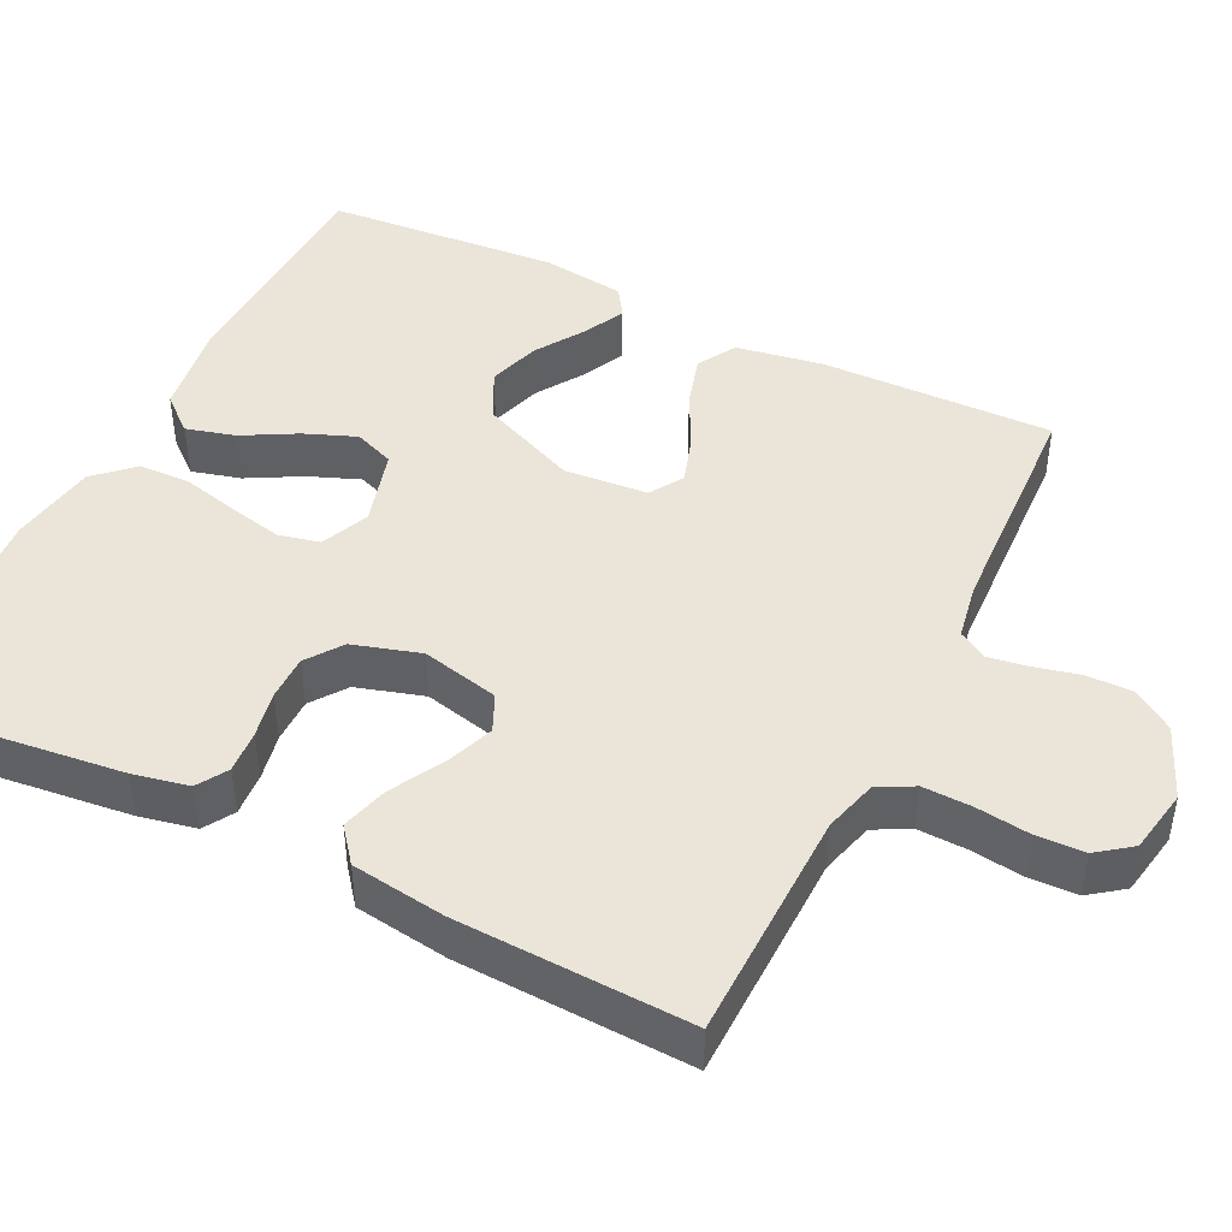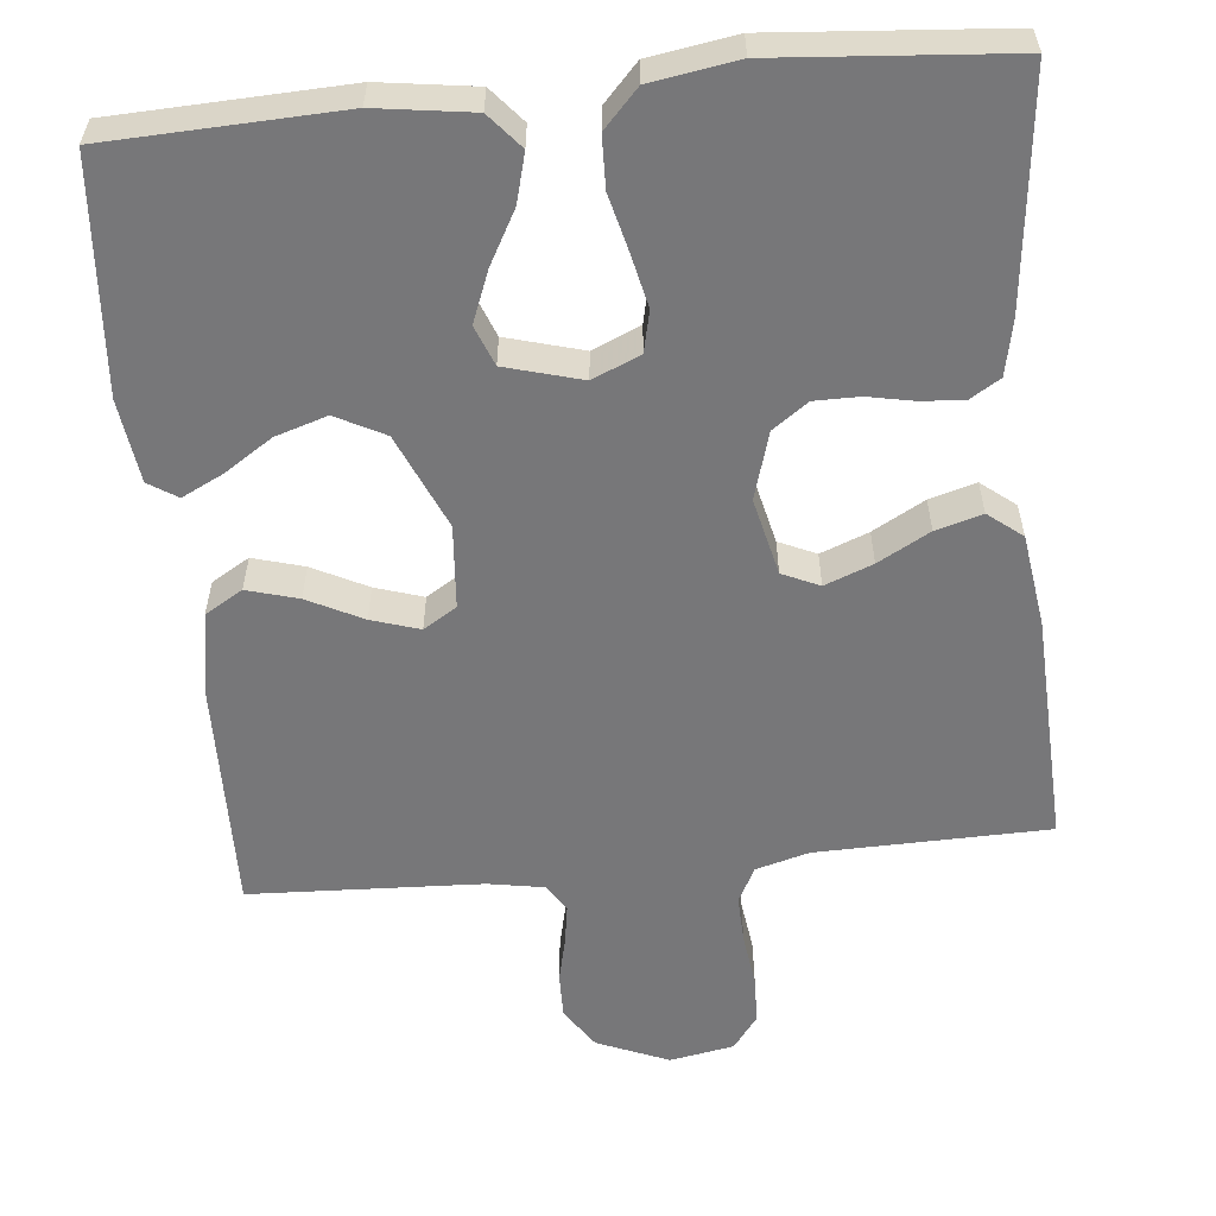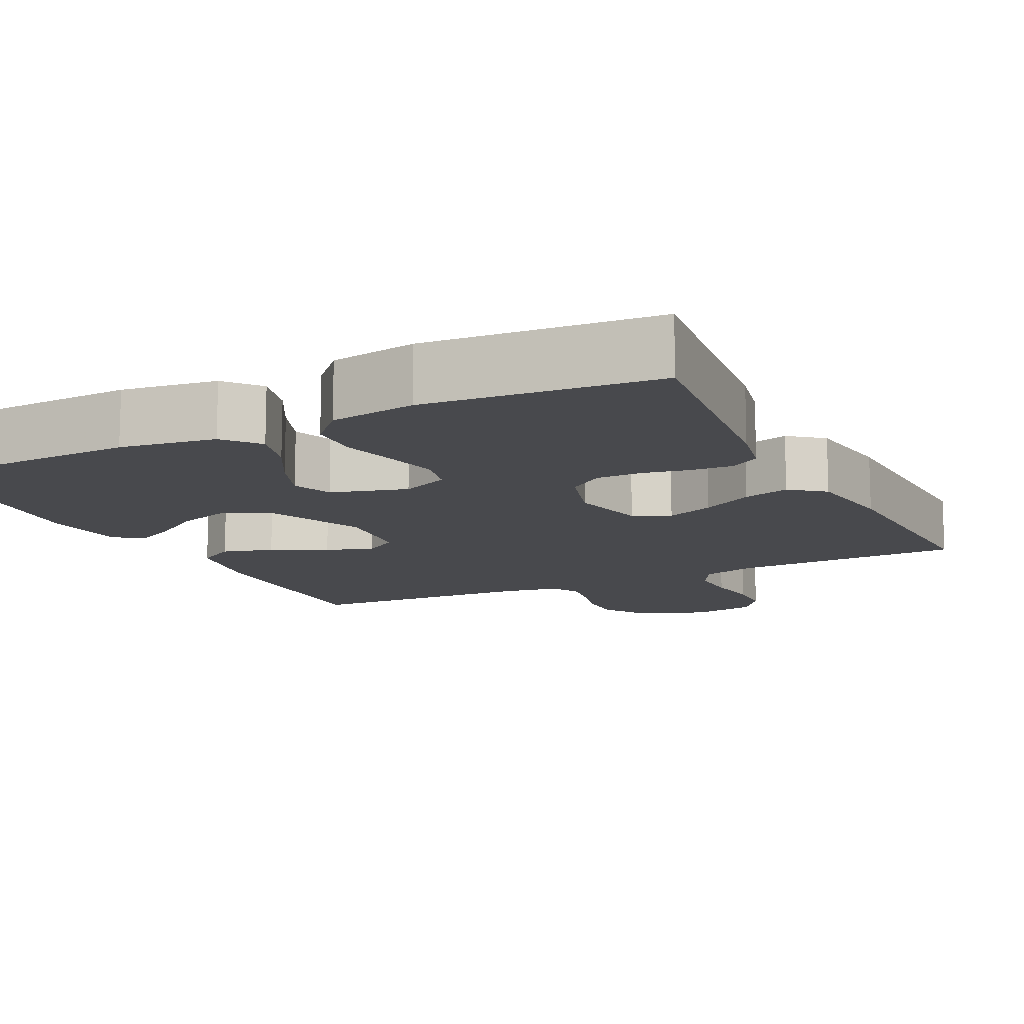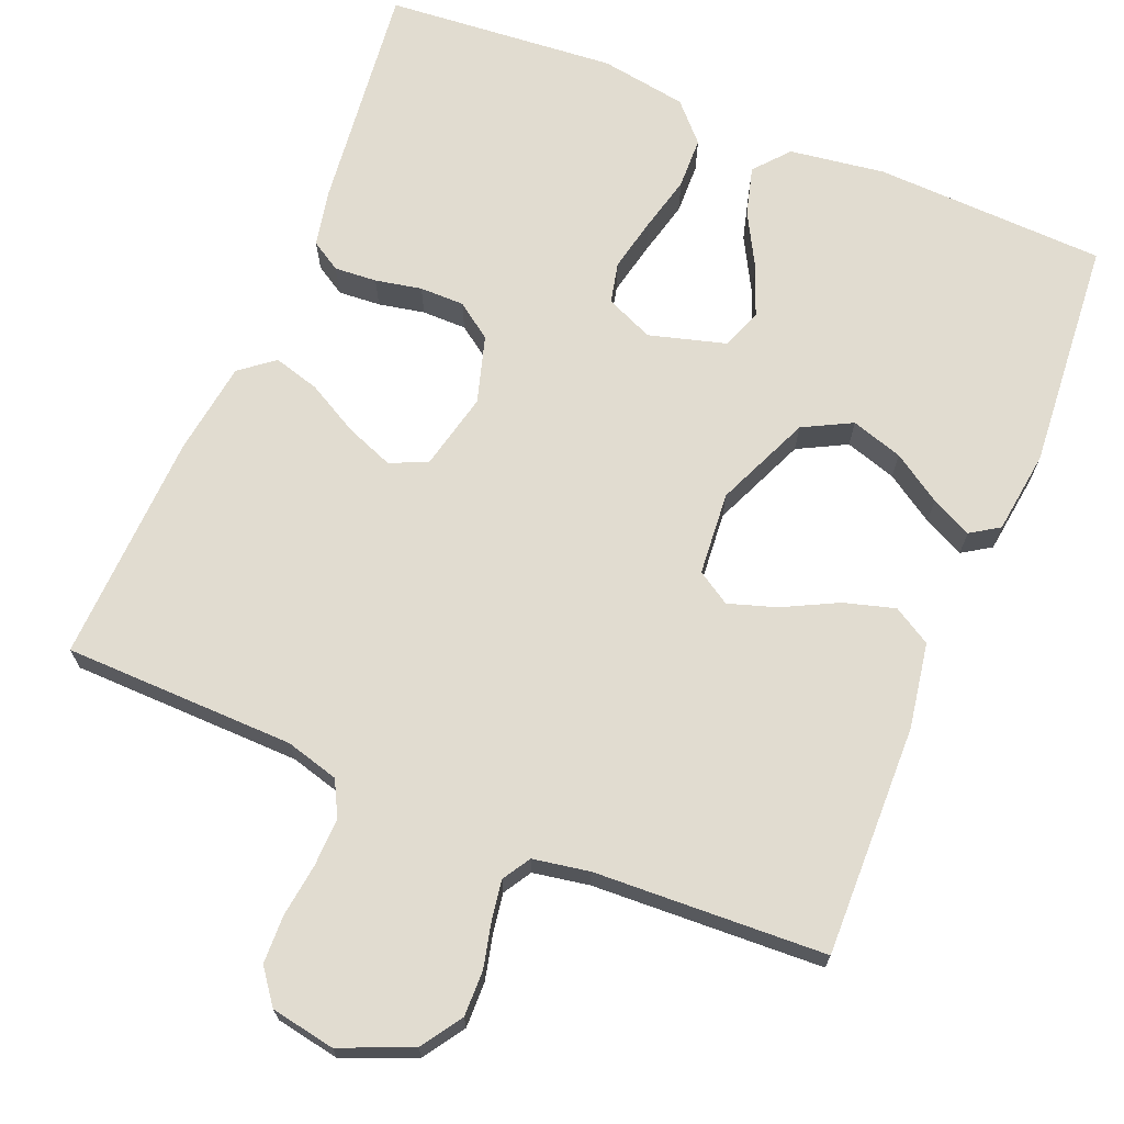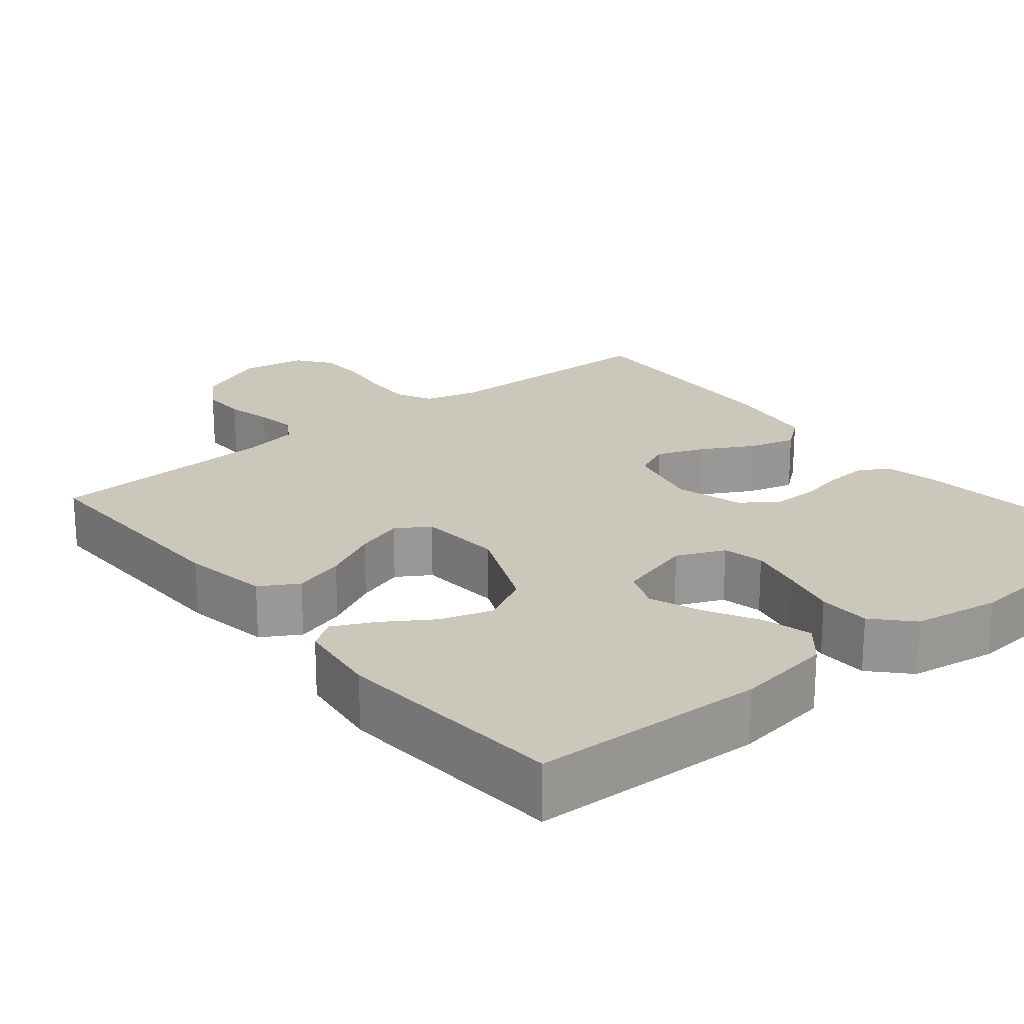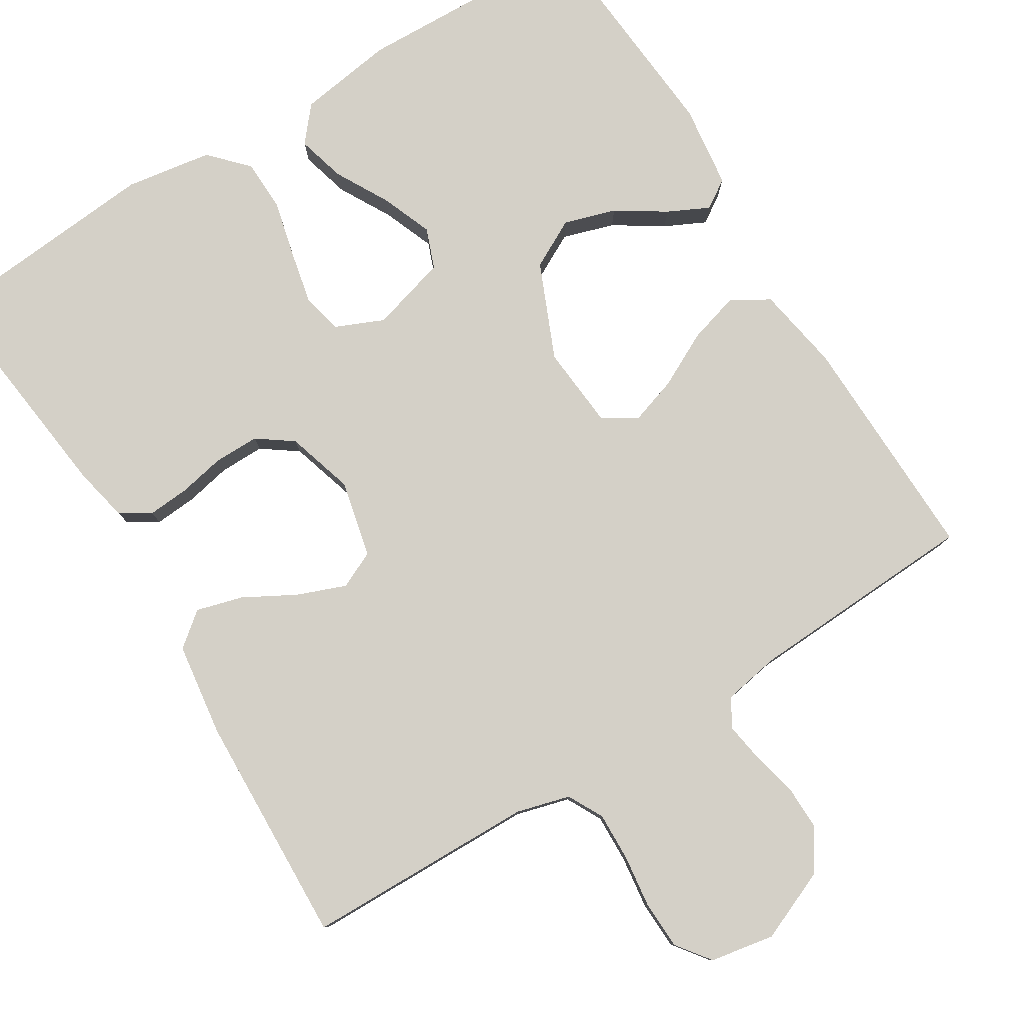
<metadata>
{"format":"obj","ext":"obj","renderer":"f3d","projection":"perspective","resolution":1024,"background":"white","views":[{"elev":45.0,"azim":-63.8,"up":"+Y"},{"elev":-57.2,"azim":-174.2,"up":"+Y"},{"elev":-12.5,"azim":-153.7,"up":"+Y"},{"elev":69.4,"azim":22.4,"up":"+Y"},{"elev":21.7,"azim":140.8,"up":"+Y"},{"elev":80.0,"azim":-31.8,"up":"+Y"}]}
</metadata>
<code>
v 0.5 0.07 -0.5
v 0.2 0.07 -0.511
v 0.076 0.07 -0.493
v 0.038 0.07 -0.448
v 0.055 0.07 -0.385
v 0.093 0.07 -0.316
v 0.119 0.07 -0.25
v 0.099 0.07 -0.198
v 0 0.07 -0.17
v -0.062 0.07 -0.197
v -0.074 0.07 -0.25
v -0.059 0.07 -0.319
v -0.041 0.07 -0.392
v -0.043 0.07 -0.459
v -0.088 0.07 -0.507
v -0.2 0.07 -0.525
v -0.5 0.07 -0.5
v -0.466 0.07 -0.2
v -0.451 0.07 -0.128
v -0.412 0.07 -0.104
v -0.357 0.07 -0.108
v -0.297 0.07 -0.12
v -0.239 0.07 -0.12
v -0.193 0.07 -0.087
v -0.167 0.07 0
v -0.19 0.07 0.1
v -0.238 0.07 0.122
v -0.3 0.07 0.098
v -0.367 0.07 0.061
v -0.427 0.07 0.044
v -0.471 0.07 0.079
v -0.488 0.07 0.2
v -0.5 0.07 0.5
v -0.2 0.07 0.506
v -0.131 0.07 0.525
v -0.107 0.07 0.571
v -0.109 0.07 0.634
v -0.118 0.07 0.703
v -0.116 0.07 0.765
v -0.083 0.07 0.809
v 0 0.07 0.824
v 0.093 0.07 0.785
v 0.128 0.07 0.732
v 0.127 0.07 0.673
v 0.113 0.07 0.614
v 0.105 0.07 0.563
v 0.127 0.07 0.527
v 0.2 0.07 0.514
v 0.5 0.07 0.5
v 0.493 0.07 0.2
v 0.474 0.07 0.089
v 0.425 0.07 0.06
v 0.359 0.07 0.079
v 0.288 0.07 0.115
v 0.226 0.07 0.135
v 0.183 0.07 0.108
v 0.174 0.07 0
v 0.227 0.07 -0.123
v 0.29 0.07 -0.156
v 0.357 0.07 -0.135
v 0.42 0.07 -0.094
v 0.473 0.07 -0.068
v 0.51 0.07 -0.092
v 0.524 0.07 -0.2
v 0.5 0 -0.5
v 0.2 0 -0.511
v 0.076 0 -0.493
v 0.038 0 -0.448
v 0.055 0 -0.385
v 0.093 0 -0.316
v 0.119 0 -0.25
v 0.099 0 -0.198
v 0 0 -0.17
v -0.062 0 -0.197
v -0.074 0 -0.25
v -0.059 0 -0.319
v -0.041 0 -0.392
v -0.043 0 -0.459
v -0.088 0 -0.507
v -0.2 0 -0.525
v -0.5 0 -0.5
v -0.466 0 -0.2
v -0.451 0 -0.128
v -0.412 0 -0.104
v -0.357 0 -0.108
v -0.297 0 -0.12
v -0.239 0 -0.12
v -0.193 0 -0.087
v -0.167 0 0
v -0.19 0 0.1
v -0.238 0 0.122
v -0.3 0 0.098
v -0.367 0 0.061
v -0.427 0 0.044
v -0.471 0 0.079
v -0.488 0 0.2
v -0.5 0 0.5
v -0.2 0 0.506
v -0.131 0 0.525
v -0.107 0 0.571
v -0.109 0 0.634
v -0.118 0 0.703
v -0.116 0 0.765
v -0.083 0 0.809
v 0 0 0.824
v 0.093 0 0.785
v 0.128 0 0.732
v 0.127 0 0.673
v 0.113 0 0.614
v 0.105 0 0.563
v 0.127 0 0.527
v 0.2 0 0.514
v 0.5 0 0.5
v 0.493 0 0.2
v 0.474 0 0.089
v 0.425 0 0.06
v 0.359 0 0.079
v 0.288 0 0.115
v 0.226 0 0.135
v 0.183 0 0.108
v 0.174 0 0
v 0.227 0 -0.123
v 0.29 0 -0.156
v 0.357 0 -0.135
v 0.42 0 -0.094
v 0.473 0 -0.068
v 0.51 0 -0.092
v 0.524 0 -0.2
f 4 5 6
f 3 4 6
f 2 3 6
f 1 2 6
f 64 1 6
f 63 64 6
f 62 63 6
f 61 62 6
f 60 61 6
f 59 60 6 7
f 58 59 7 8
f 57 58 8 9
f 56 57 9 10
f 52 53 54
f 51 52 54
f 50 51 54
f 49 50 54
f 48 49 54
f 47 48 54 55
f 46 47 55 56
f 43 44 45
f 42 43 45
f 41 42 45
f 40 41 45
f 39 40 45
f 38 39 45
f 37 38 45
f 36 37 45 46
f 46 56 10
f 36 46 10
f 35 36 10
f 32 33 34
f 31 32 34
f 30 31 34
f 29 30 34
f 28 29 34
f 27 28 34 35
f 20 21 22
f 19 20 22
f 18 19 22
f 17 18 22
f 16 17 22
f 15 16 22
f 14 15 22
f 13 14 22
f 12 13 22
f 11 12 22 23
f 10 11 23 24
f 26 27 35
f 25 26 35 10
f 10 24 25
f 70 69 68
f 70 68 67
f 70 67 66
f 70 66 65
f 70 65 128
f 70 128 127
f 70 127 126
f 70 126 125
f 70 125 124
f 71 70 124 123
f 72 71 123 122
f 73 72 122 121
f 74 73 121 120
f 118 117 116
f 118 116 115
f 118 115 114
f 118 114 113
f 118 113 112
f 119 118 112 111
f 120 119 111 110
f 109 108 107
f 109 107 106
f 109 106 105
f 109 105 104
f 109 104 103
f 109 103 102
f 109 102 101
f 110 109 101 100
f 74 120 110
f 74 110 100
f 74 100 99
f 98 97 96
f 98 96 95
f 98 95 94
f 98 94 93
f 98 93 92
f 99 98 92 91
f 86 85 84
f 86 84 83
f 86 83 82
f 86 82 81
f 86 81 80
f 86 80 79
f 86 79 78
f 86 78 77
f 86 77 76
f 87 86 76 75
f 88 87 75 74
f 99 91 90
f 74 99 90 89
f 89 88 74
f 1 65 66 2
f 2 66 67 3
f 3 67 68 4
f 4 68 69 5
f 5 69 70 6
f 6 70 71 7
f 7 71 72 8
f 8 72 73 9
f 9 73 74 10
f 10 74 75 11
f 11 75 76 12
f 12 76 77 13
f 13 77 78 14
f 14 78 79 15
f 15 79 80 16
f 16 80 81 17
f 17 81 82 18
f 18 82 83 19
f 19 83 84 20
f 20 84 85 21
f 21 85 86 22
f 22 86 87 23
f 23 87 88 24
f 24 88 89 25
f 25 89 90 26
f 26 90 91 27
f 27 91 92 28
f 28 92 93 29
f 29 93 94 30
f 30 94 95 31
f 31 95 96 32
f 32 96 97 33
f 33 97 98 34
f 34 98 99 35
f 35 99 100 36
f 36 100 101 37
f 37 101 102 38
f 38 102 103 39
f 39 103 104 40
f 40 104 105 41
f 41 105 106 42
f 42 106 107 43
f 43 107 108 44
f 44 108 109 45
f 45 109 110 46
f 46 110 111 47
f 47 111 112 48
f 48 112 113 49
f 49 113 114 50
f 50 114 115 51
f 51 115 116 52
f 52 116 117 53
f 53 117 118 54
f 54 118 119 55
f 55 119 120 56
f 56 120 121 57
f 57 121 122 58
f 58 122 123 59
f 59 123 124 60
f 60 124 125 61
f 61 125 126 62
f 62 126 127 63
f 63 127 128 64
f 64 128 65 1

</code>
